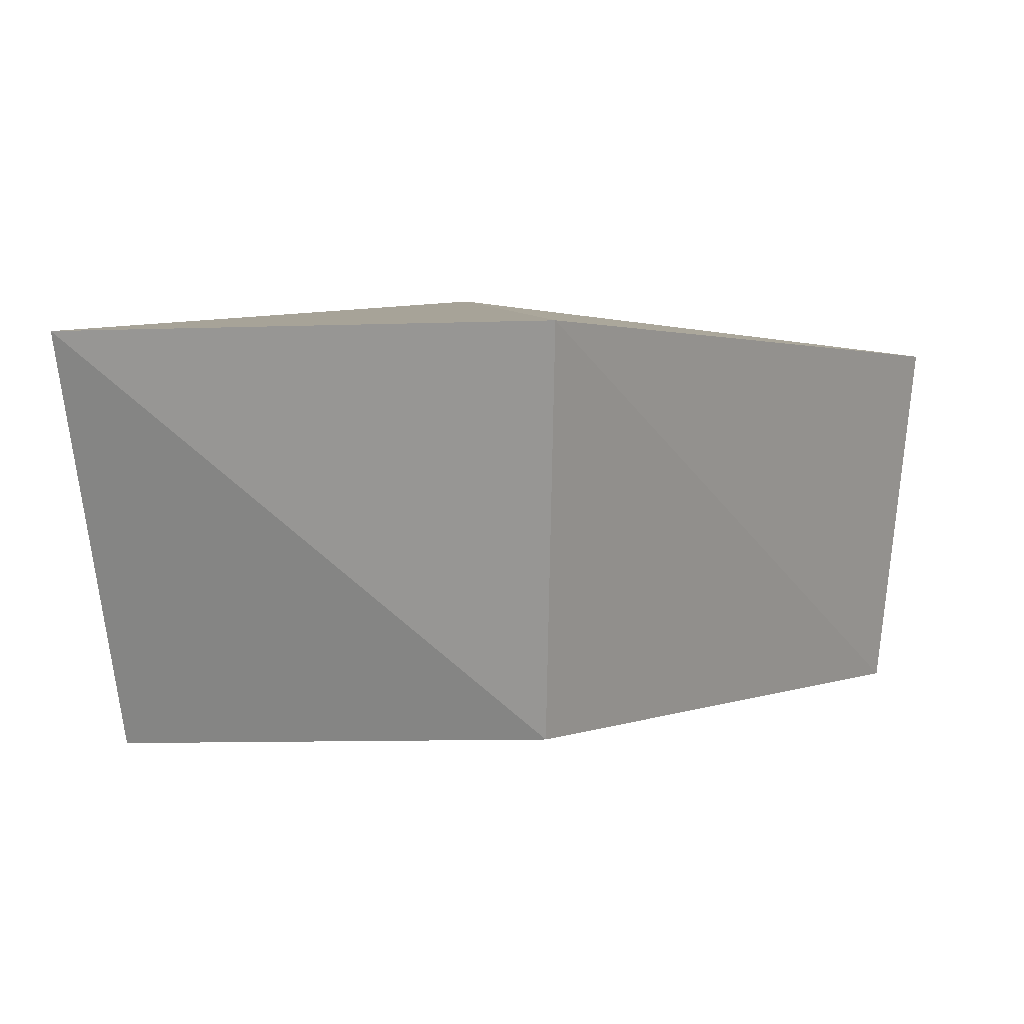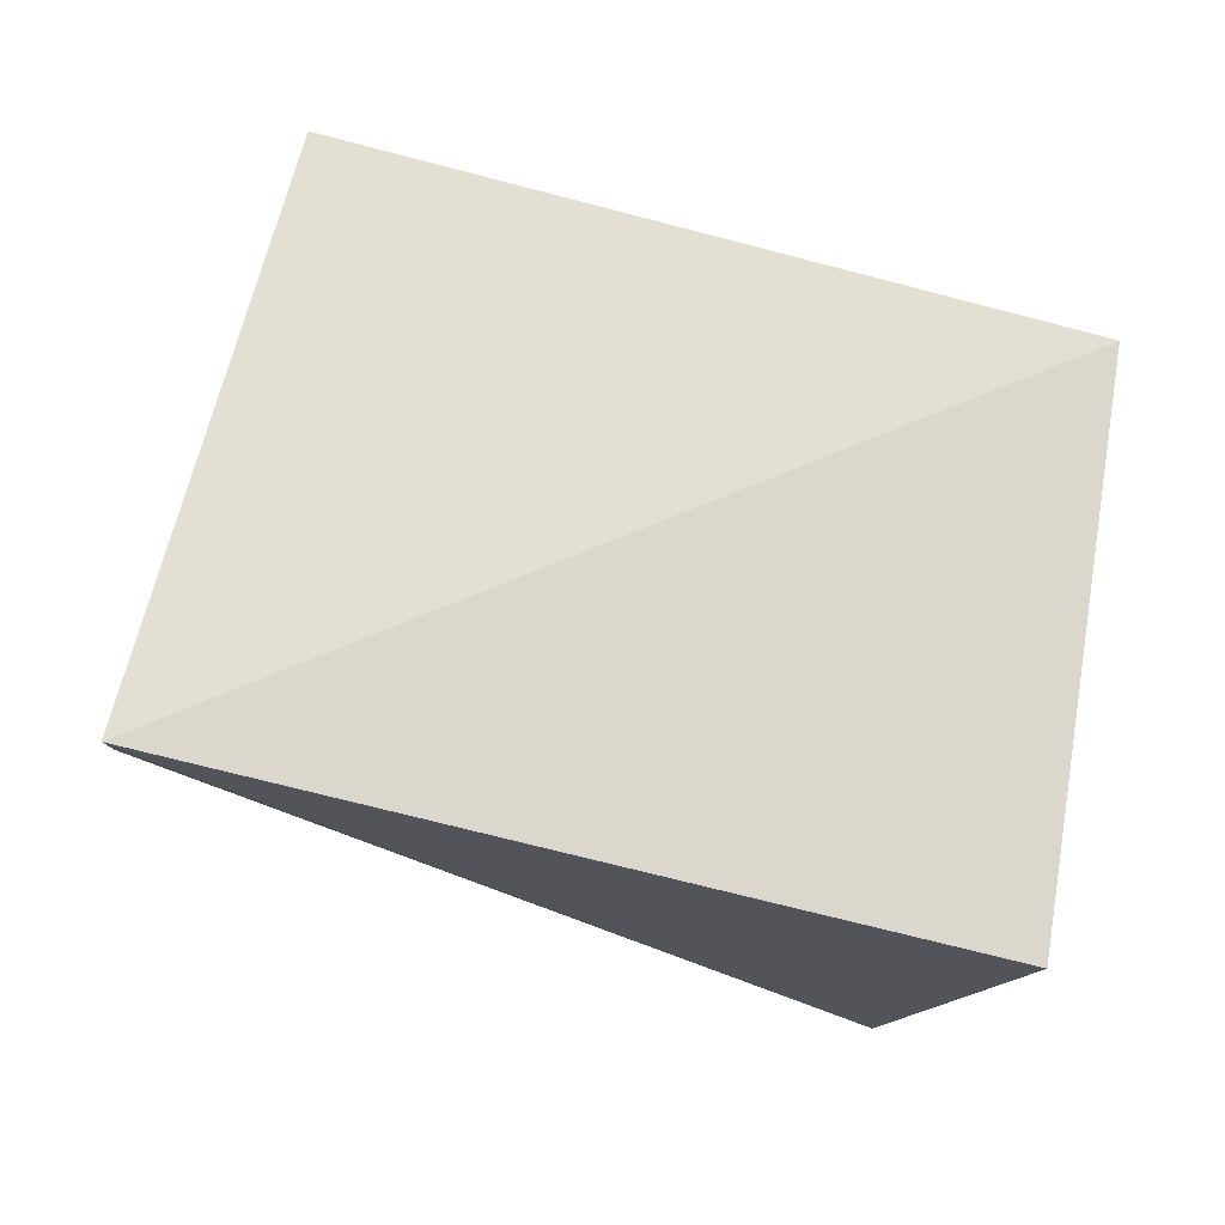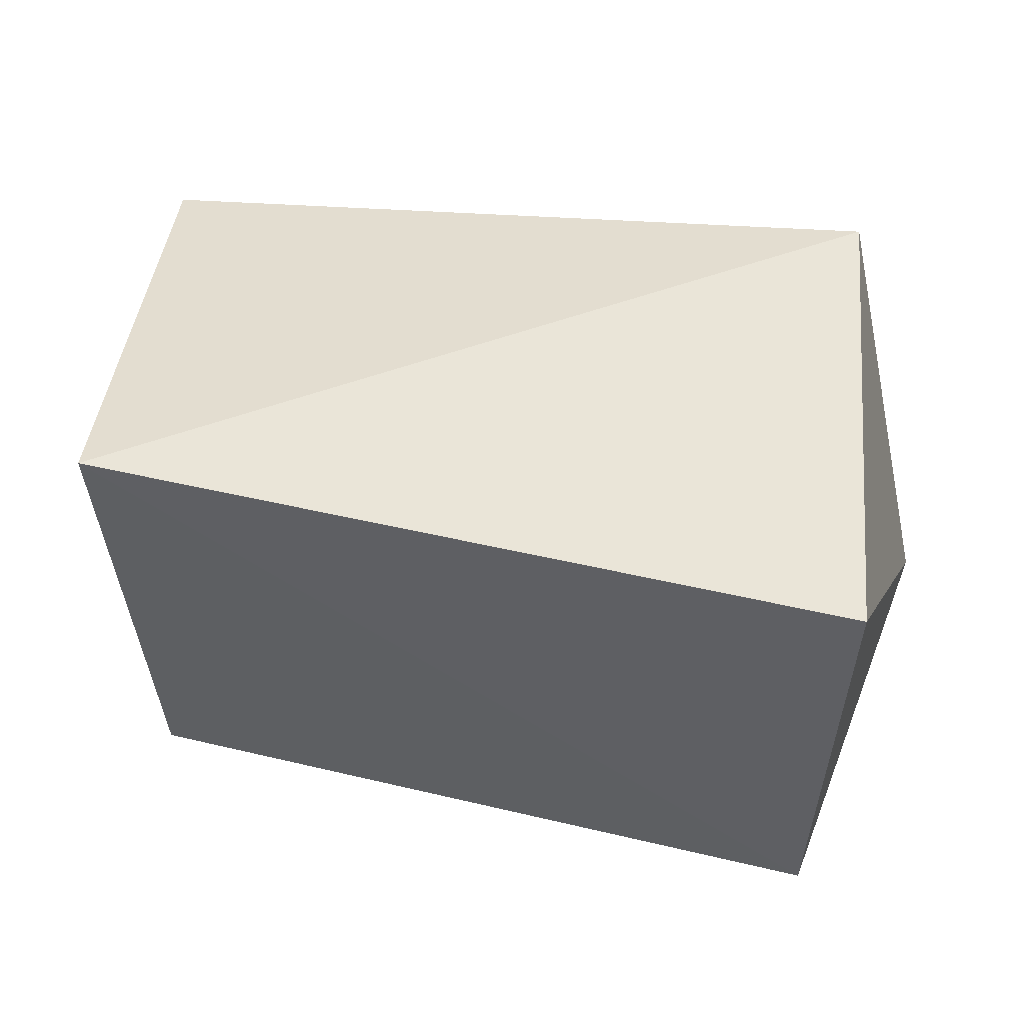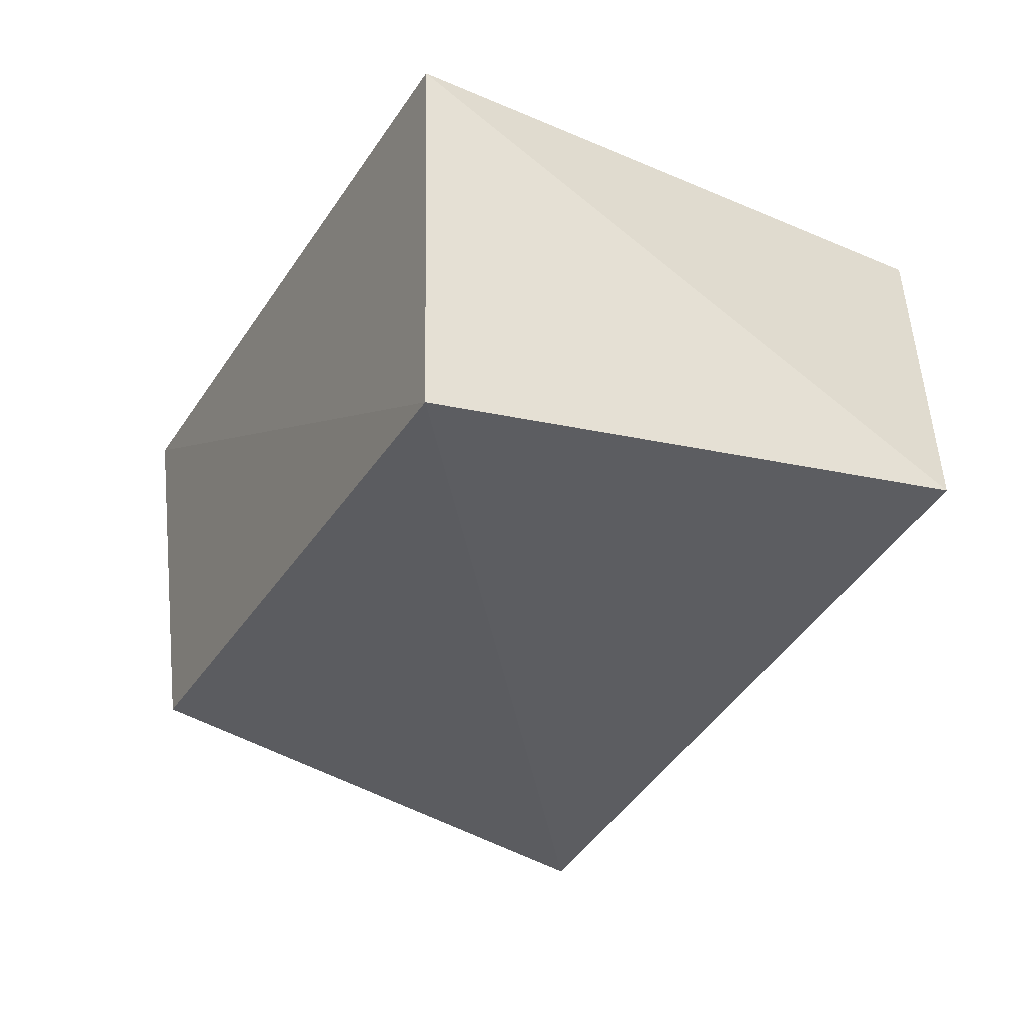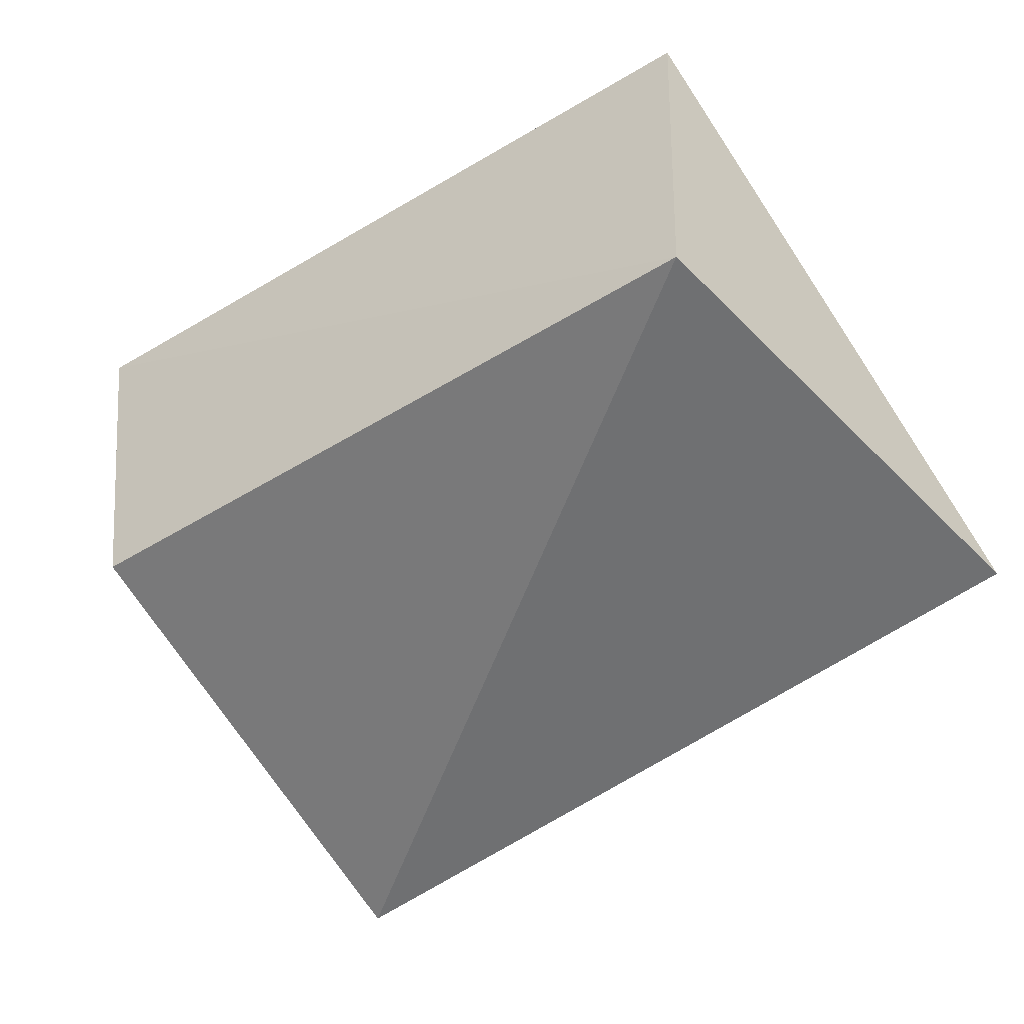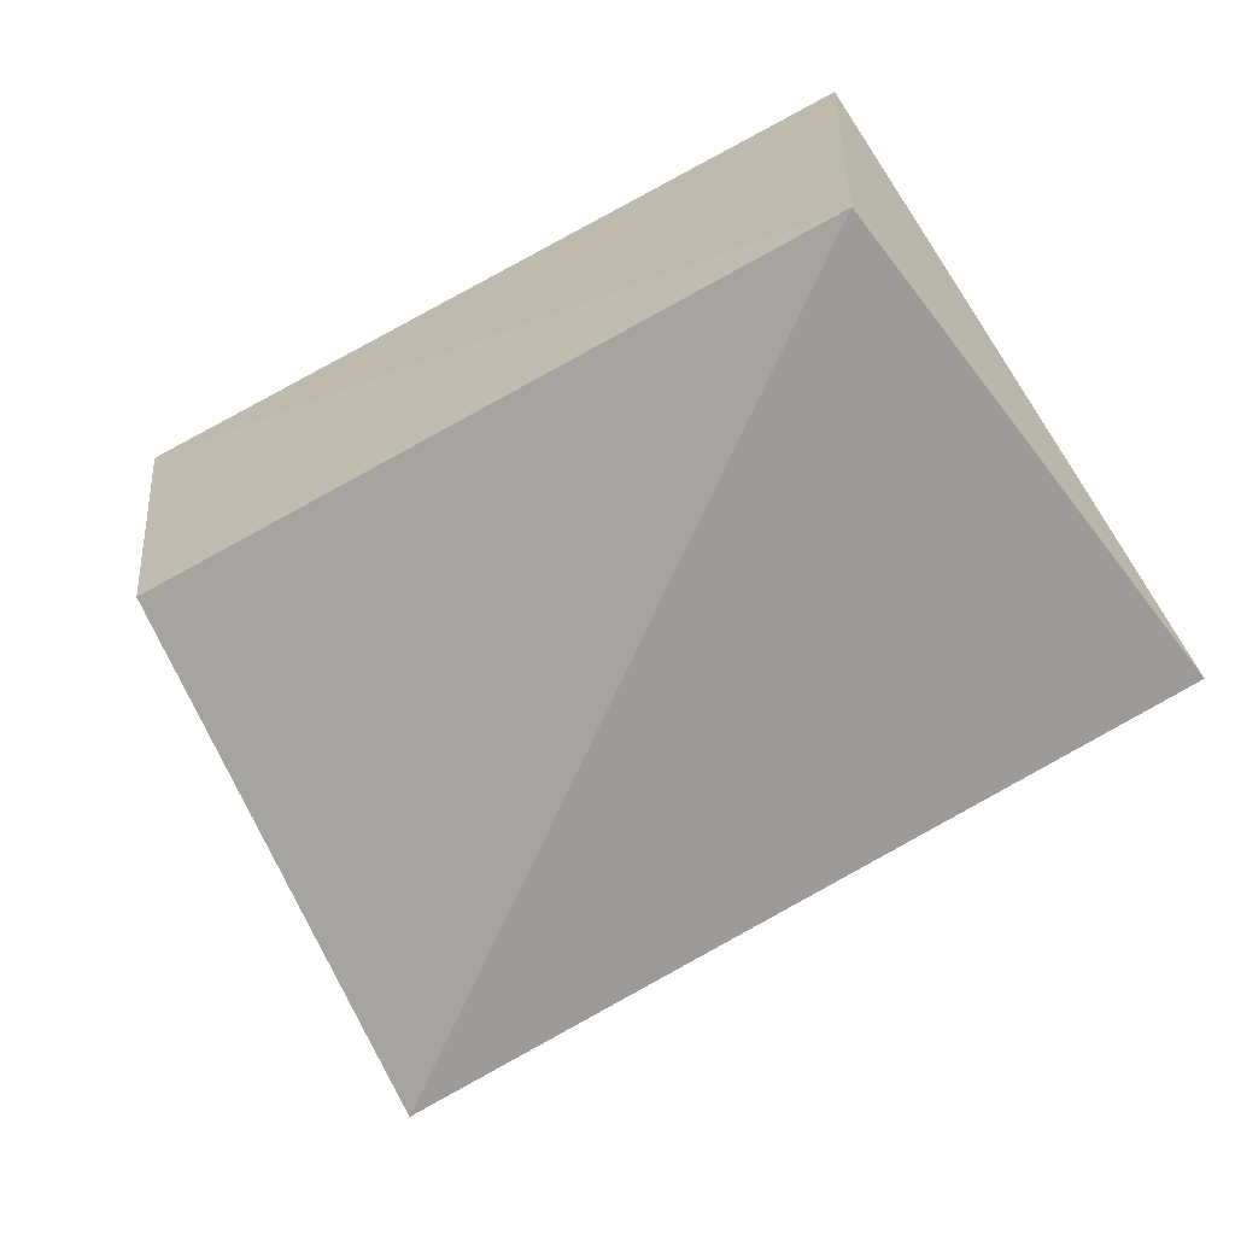
<metadata>
{"format":"obj","ext":"obj","renderer":"f3d","projection":"perspective","resolution":1024,"background":"white","views":[{"elev":7.3,"azim":-55.6,"up":"+Z"},{"elev":71.1,"azim":-162.2,"up":"+Z"},{"elev":37.7,"azim":11.3,"up":"+Z"},{"elev":-36.3,"azim":61.6,"up":"+Z"},{"elev":-54.9,"azim":33.0,"up":"+Z"},{"elev":-70.3,"azim":28.3,"up":"+Z"}]}
</metadata>
<code>
v -0.052 0.02855 0.02281
v 0.03785 0.03521 0.02425
v 0.04377 -0.03494 0.01771
v -0.03833 -0.02963 -0.01918
v 0.03999 -0.03195 -0.02533
v -0.04088 0.02935 -0.02722
v 0.0497 0.02621 -0.02199
v -0.04291 -0.0337 0.02496
f 8 1 4
f 5 8 4
f 4 1 6
f 6 5 4
f 8 2 1
f 3 8 5
f 3 2 8
f 1 2 6
f 7 5 6
f 6 2 7
f 7 3 5
f 2 3 7

</code>
